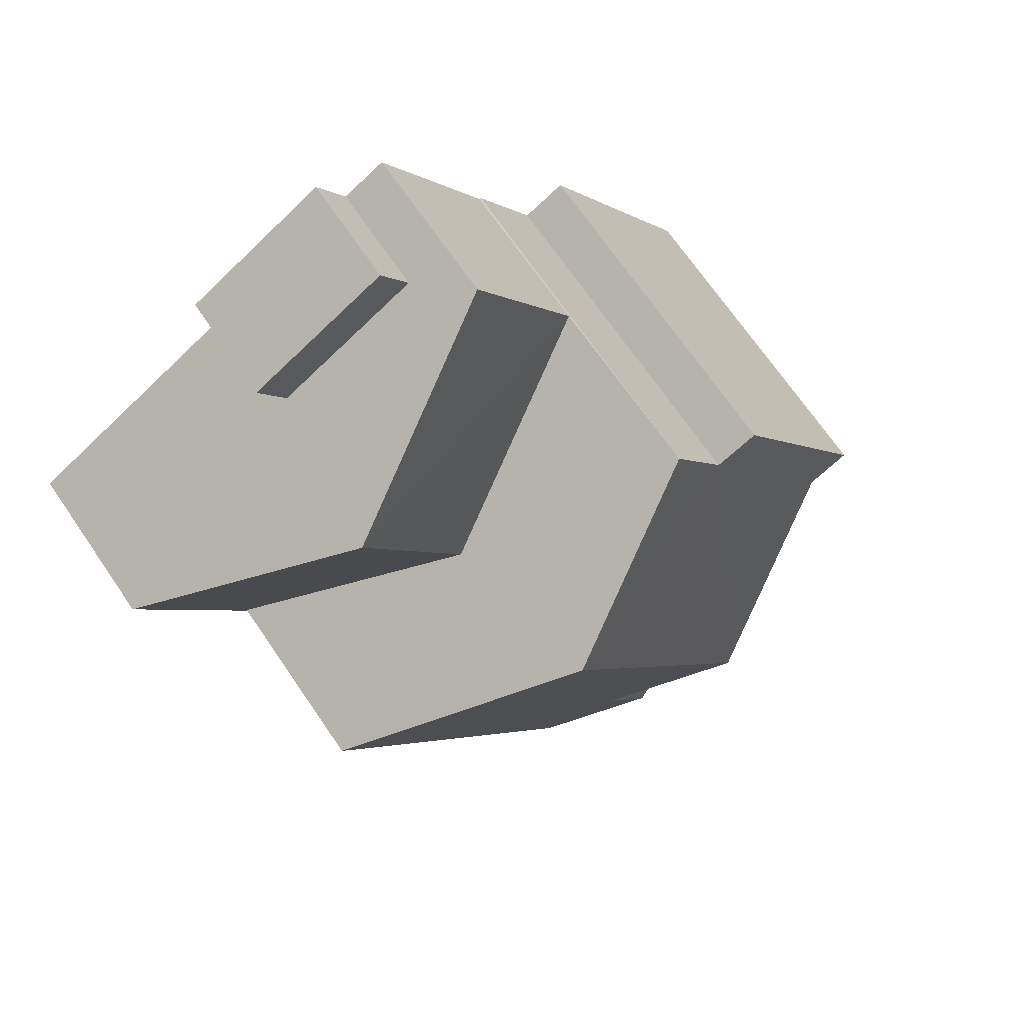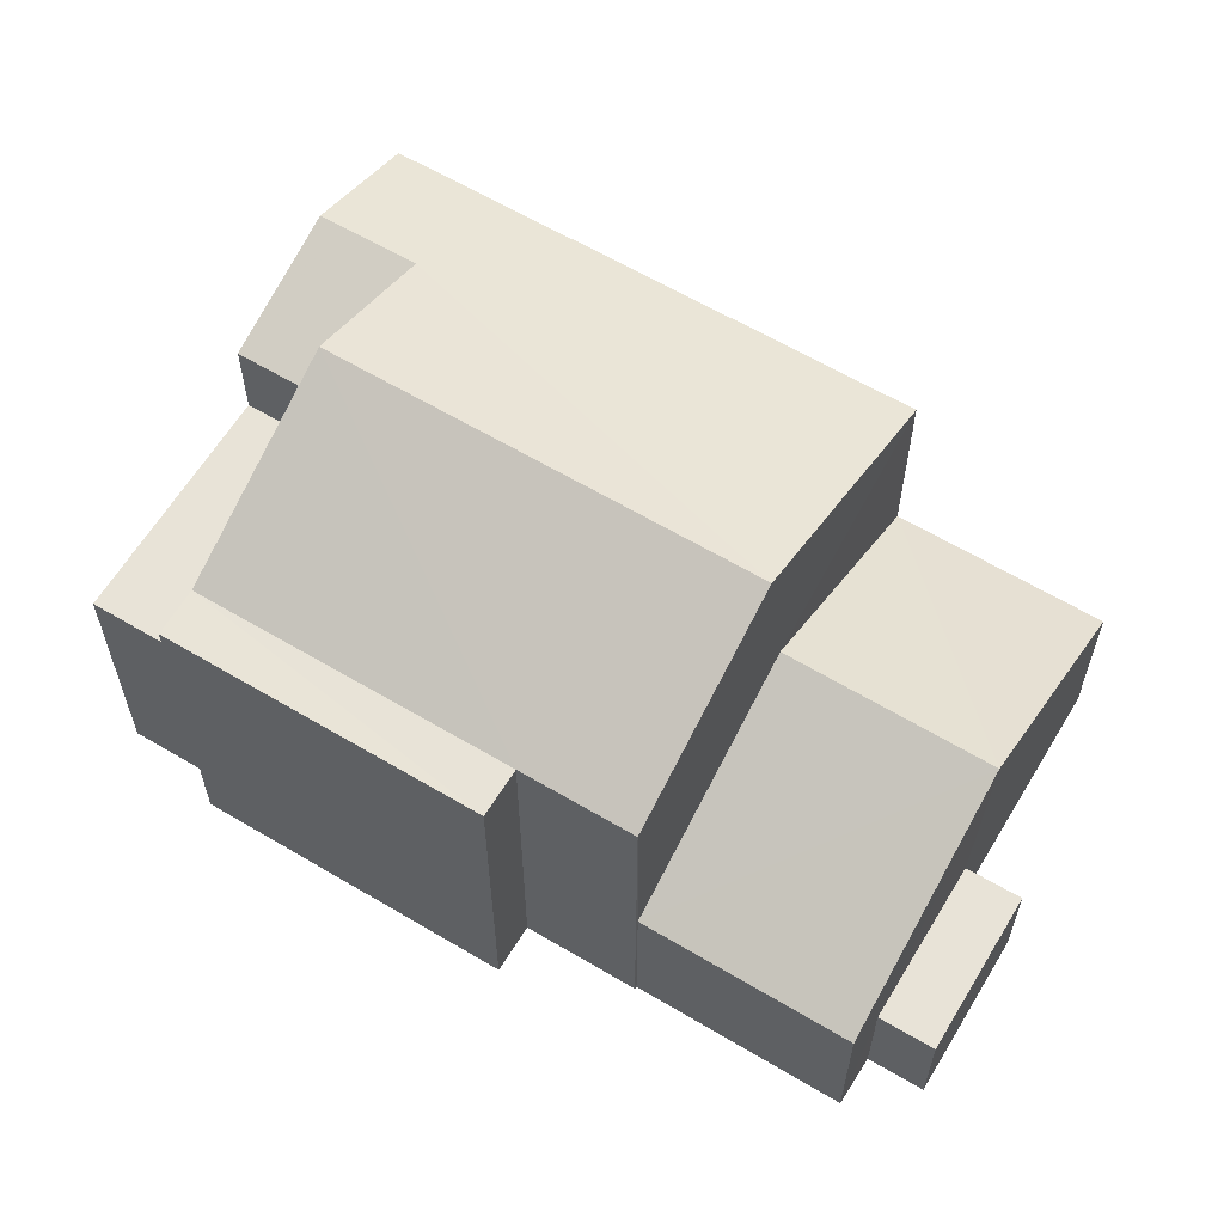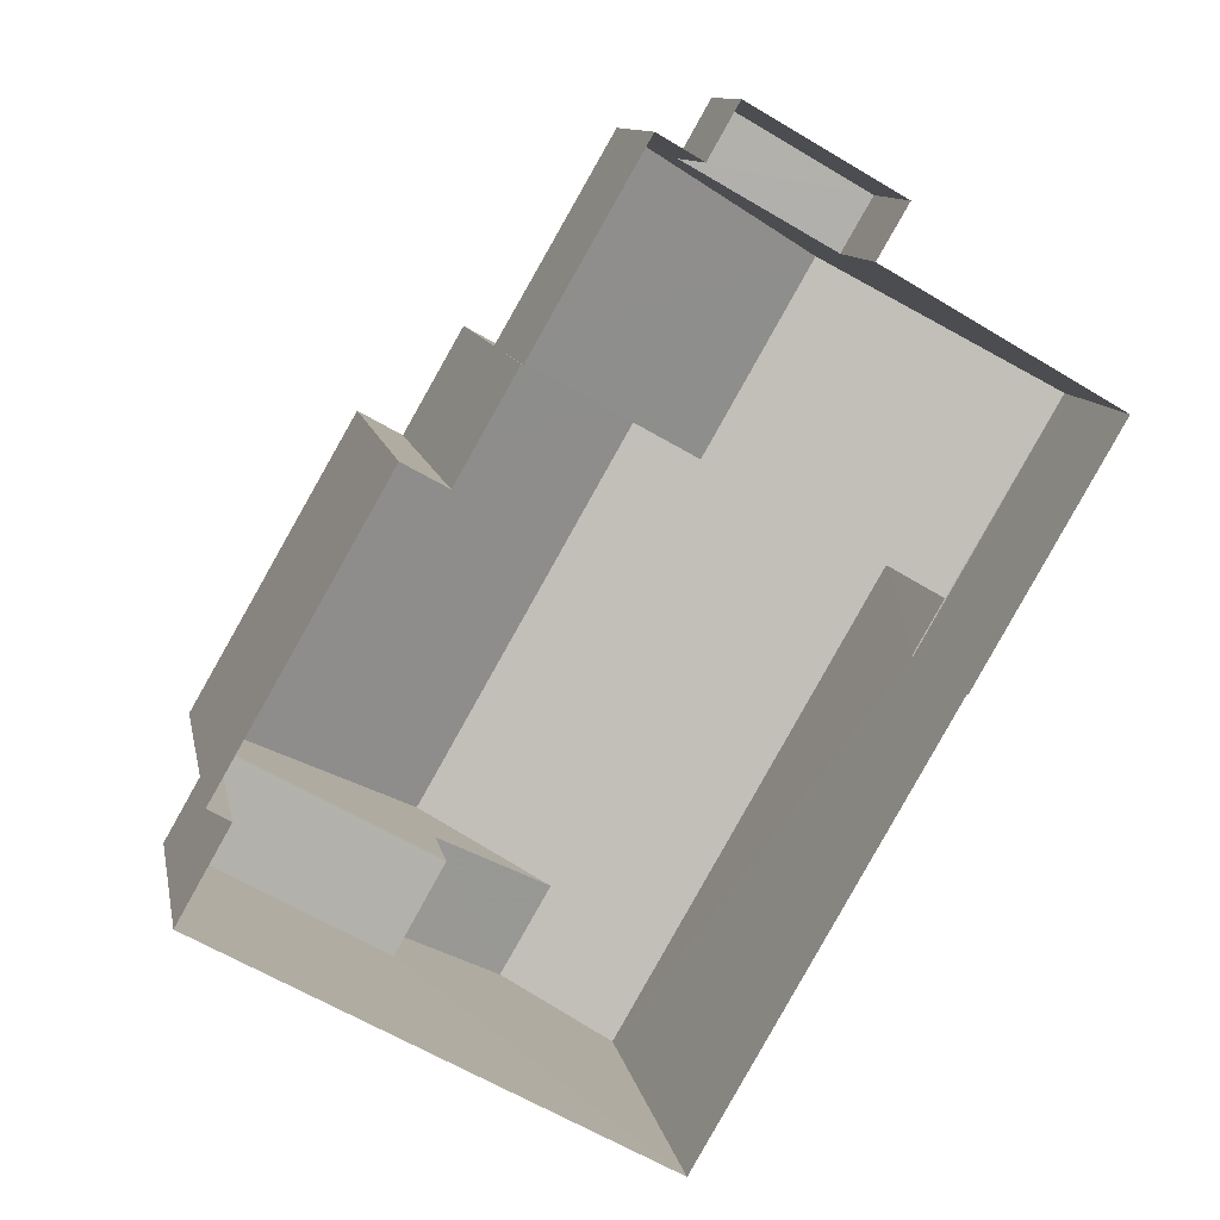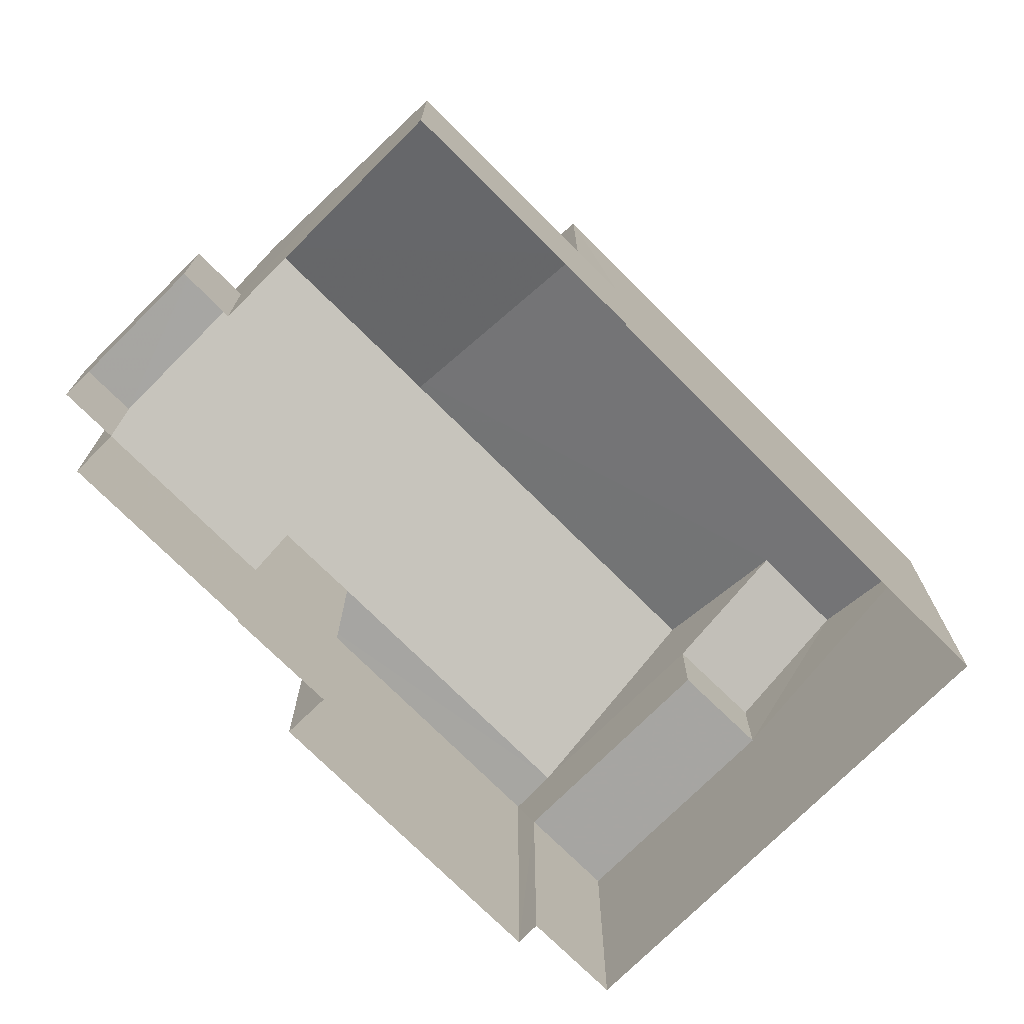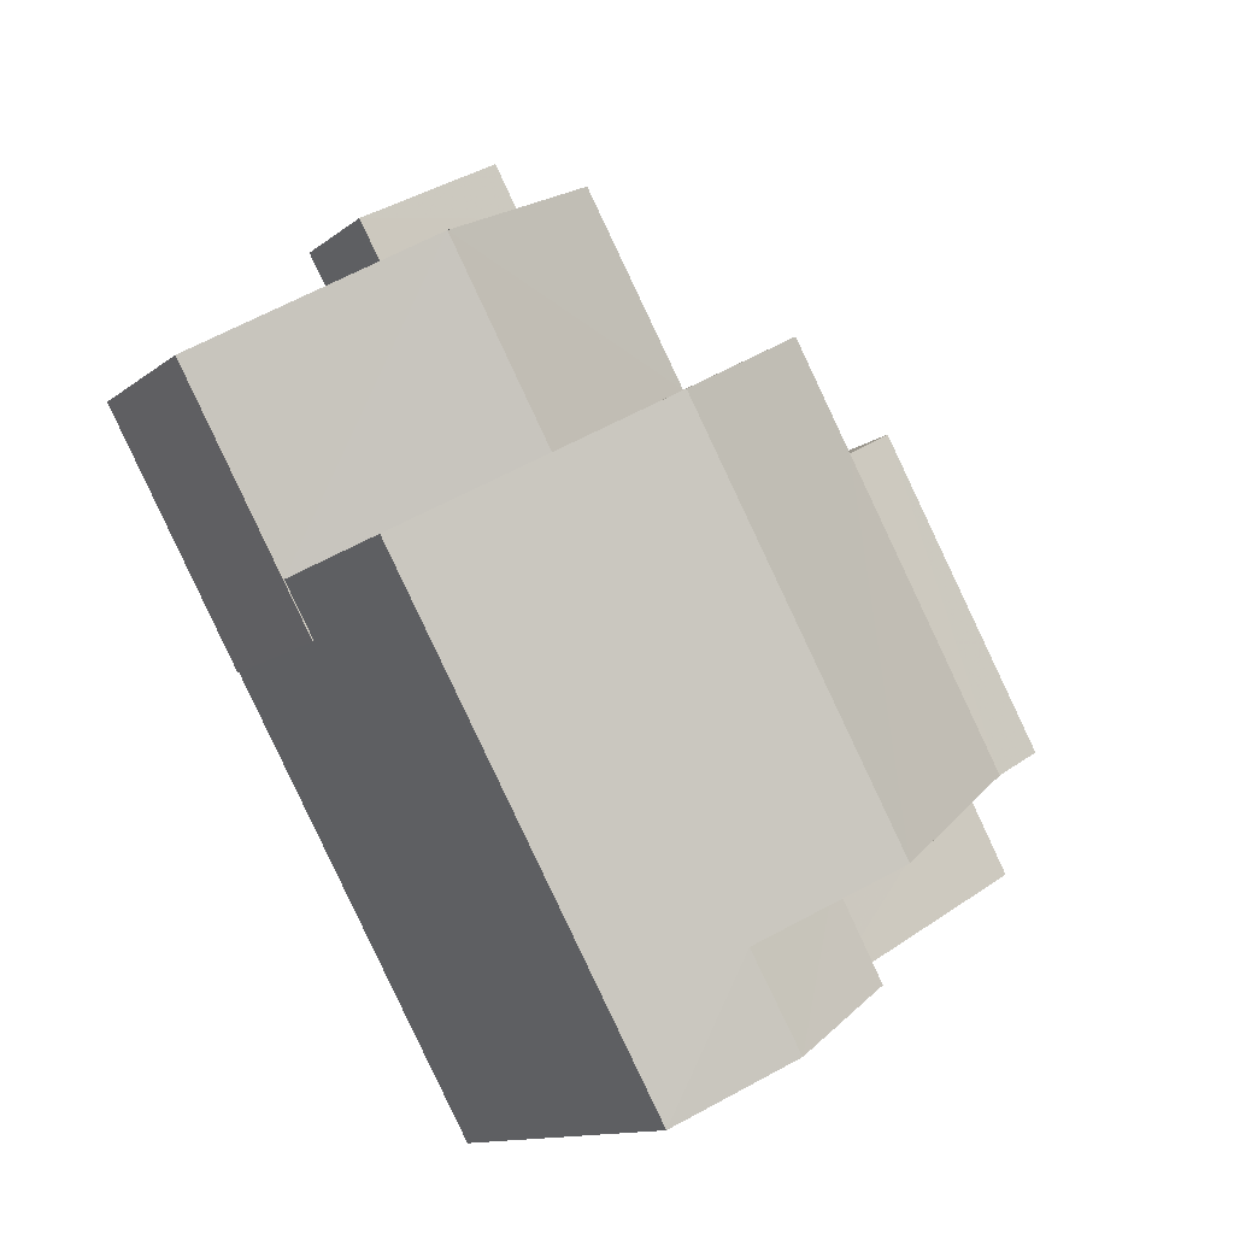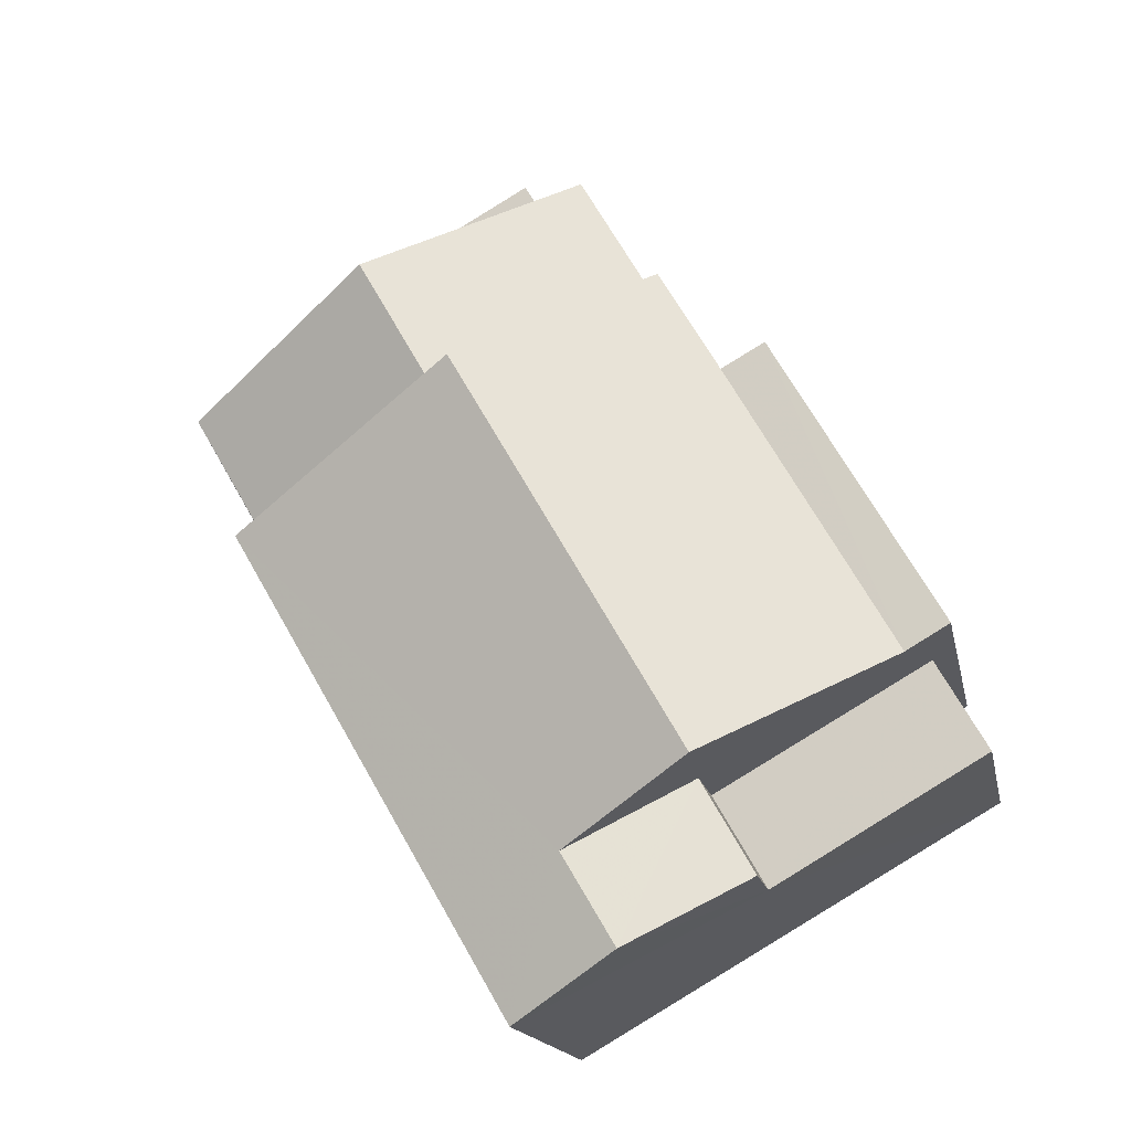
<metadata>
{"format":"obj","ext":"obj","renderer":"f3d","projection":"perspective","resolution":1024,"background":"white","views":[{"elev":69.4,"azim":-34.3,"up":"+Y"},{"elev":61.8,"azim":151.1,"up":"+Z"},{"elev":11.1,"azim":169.4,"up":"+Y"},{"elev":-73.8,"azim":-105.0,"up":"+Z"},{"elev":-12.6,"azim":-31.1,"up":"+Y"},{"elev":-15.8,"azim":11.0,"up":"+Y"}]}
</metadata>
<code>
v -2.259e+05 -1.28e+05 11.32
v -2.259e+05 -1.28e+05 11.32
v -2.259e+05 -1.28e+05 11.32
v -2.259e+05 -1.28e+05 11.32
v -2.259e+05 -1.28e+05 11.32
v -2.259e+05 -1.28e+05 11.32
v -2.259e+05 -1.28e+05 11.32
v -2.259e+05 -1.28e+05 11.32
v -2.259e+05 -1.28e+05 11.32
v -2.259e+05 -1.279e+05 11.32
v -2.259e+05 -1.28e+05 11.32
v -2.259e+05 -1.28e+05 11.32
v -2.259e+05 -1.28e+05 11.32
v -2.259e+05 -1.28e+05 11.32
v -2.259e+05 -1.28e+05 11.32
v -2.259e+05 -1.28e+05 11.32
v -2.259e+05 -1.28e+05 15.93
v -2.259e+05 -1.28e+05 15.93
v -2.259e+05 -1.28e+05 14.05
v -2.259e+05 -1.28e+05 14.03
v -2.259e+05 -1.28e+05 14.03
v -2.259e+05 -1.28e+05 14.05
v -2.259e+05 -1.28e+05 17.19
v -2.259e+05 -1.28e+05 17.19
v -2.259e+05 -1.28e+05 17.19
v -2.259e+05 -1.28e+05 17.19
v -2.259e+05 -1.28e+05 17.19
v -2.259e+05 -1.28e+05 17.96
v -2.259e+05 -1.28e+05 17.19
v -2.259e+05 -1.28e+05 17.96
v -2.259e+05 -1.28e+05 14.03
v -2.259e+05 -1.28e+05 14.03
v -2.259e+05 -1.28e+05 17.19
v -2.259e+05 -1.28e+05 18.88
v -2.259e+05 -1.28e+05 18.88
v -2.259e+05 -1.28e+05 15.75
v -2.259e+05 -1.28e+05 15.75
v -2.259e+05 -1.28e+05 15.75
v -2.259e+05 -1.28e+05 15.75
v -2.259e+05 -1.28e+05 17.19
v -2.259e+05 -1.28e+05 17.19
v -2.259e+05 -1.28e+05 13.16
v -2.259e+05 -1.279e+05 13.16
v -2.259e+05 -1.28e+05 13.16
v -2.259e+05 -1.28e+05 13.16
f 1 2 3
f 4 5 1
f 6 5 4
f 7 8 9
f 1 3 8
f 7 9 10
f 11 4 12
f 13 14 7
f 15 14 16
f 12 4 15
f 4 1 15
f 14 8 7
f 1 8 14
f 15 1 14
f 1 21 2
f 1 22 21
f 17 18 19
f 18 20 19
f 19 21 22
f 19 20 21
f 23 24 25
f 26 23 25
f 27 28 29
f 27 30 28
f 31 32 18
f 17 31 18
f 33 34 26
f 26 35 23
f 26 34 35
f 36 37 38
f 39 36 38
f 35 34 30
f 34 40 30
f 30 41 28
f 30 40 41
f 42 43 44
f 45 42 44
f 6 37 36
f 6 36 5
f 5 36 41
f 36 29 28
f 36 28 41
f 12 26 25
f 12 15 26
f 24 38 11
f 11 38 4
f 24 23 38
f 27 23 35
f 27 35 30
f 38 23 39
f 39 23 27
f 16 14 31
f 16 31 33
f 33 17 34
f 17 19 40
f 17 40 34
f 33 31 17
f 15 16 33
f 26 15 33
f 4 37 6
f 4 38 37
f 44 10 9
f 44 43 10
f 42 13 7
f 8 3 45
f 42 45 18
f 32 13 42
f 45 3 20
f 32 42 18
f 45 20 18
f 39 27 29
f 36 39 29
f 21 3 2
f 21 20 3
f 14 13 32
f 31 14 32
f 40 19 22
f 40 22 41
f 22 5 41
f 22 1 5
f 7 10 43
f 42 7 43
f 24 11 12
f 25 24 12
f 8 44 9
f 8 45 44

</code>
